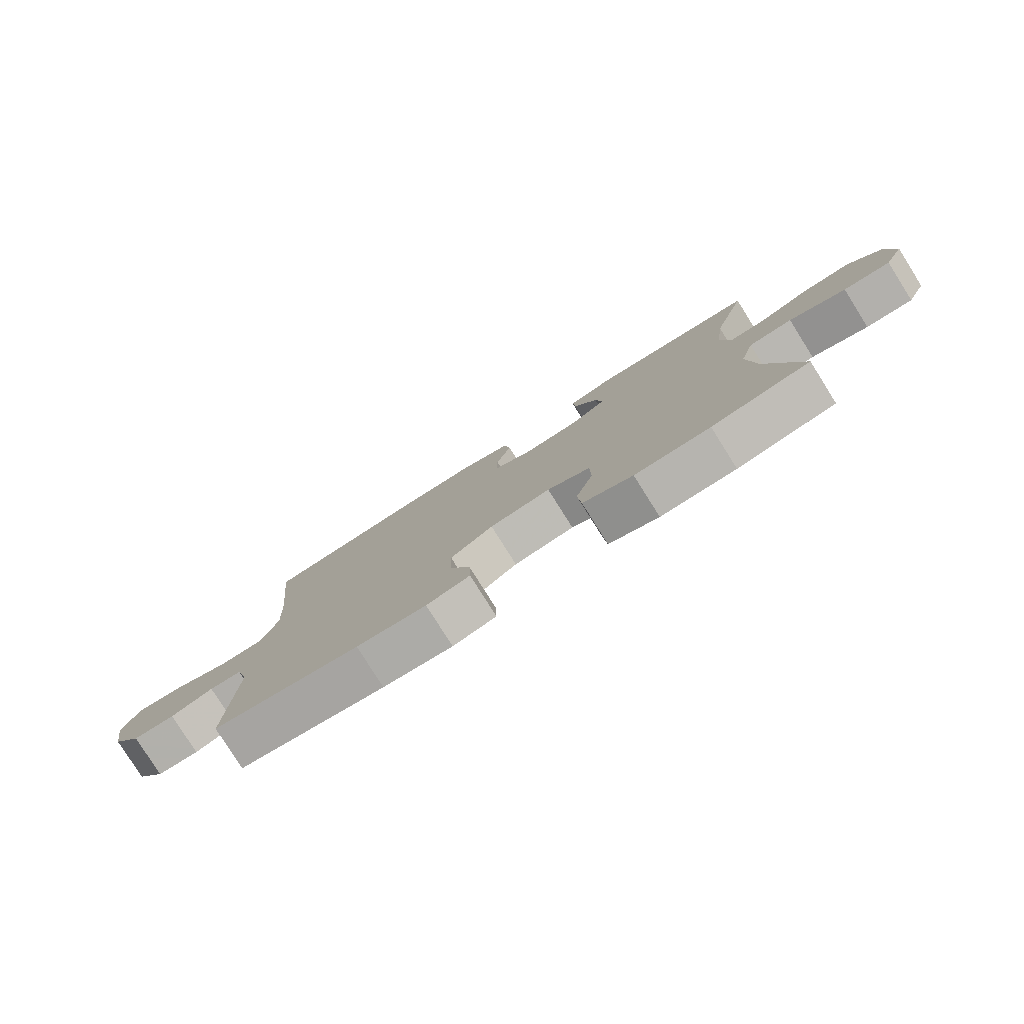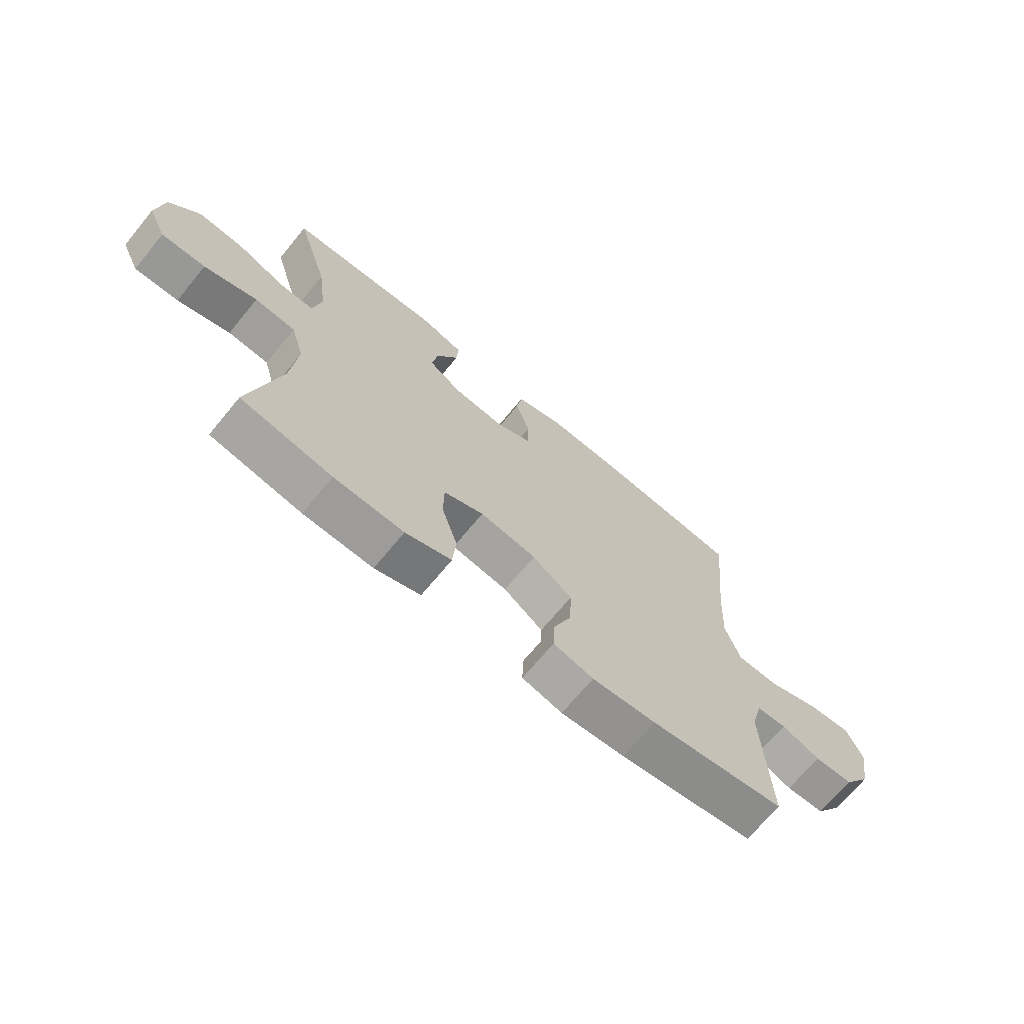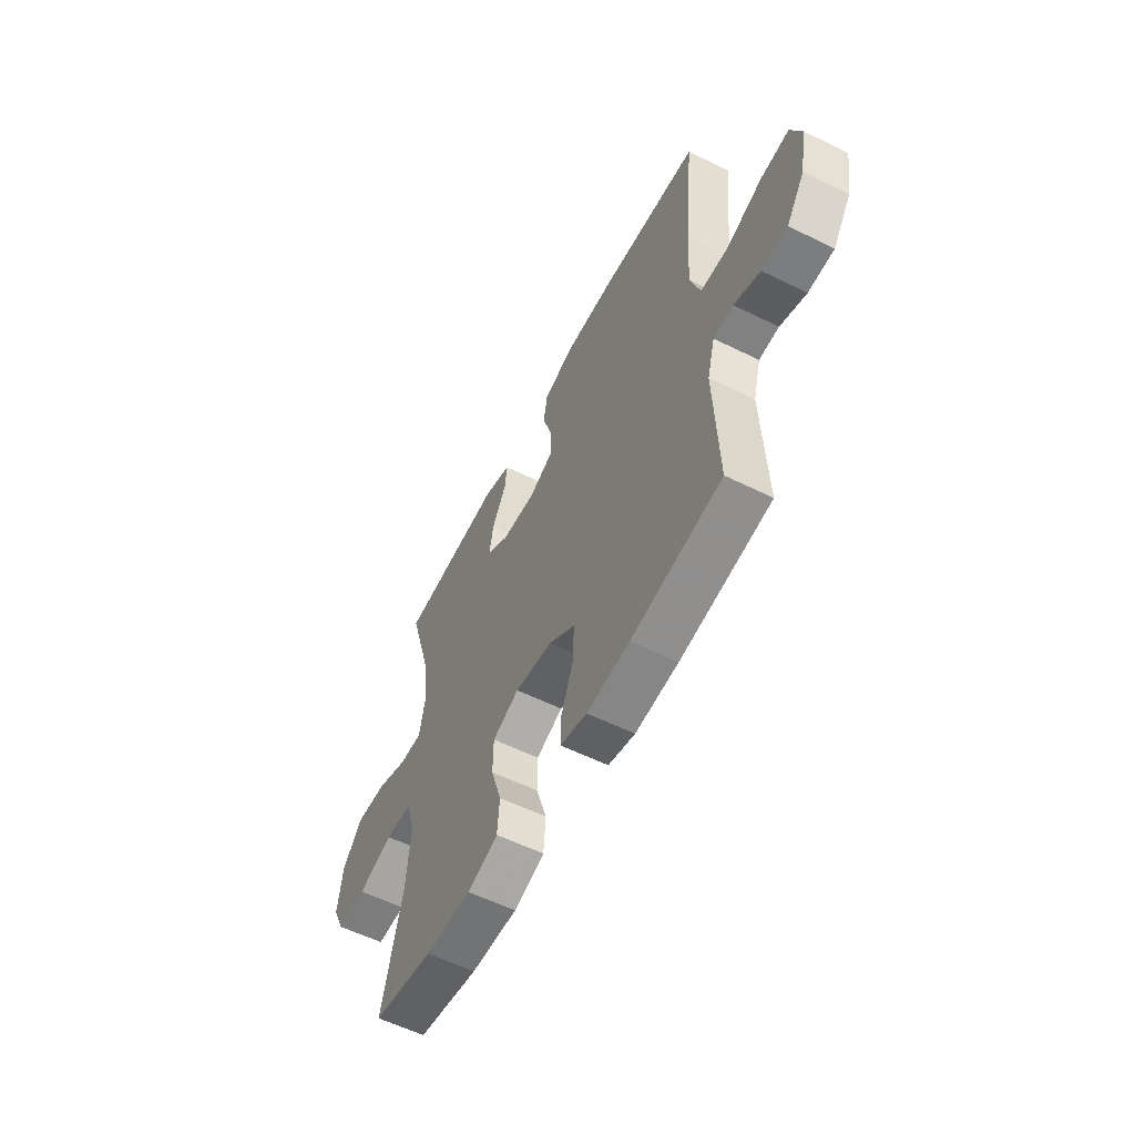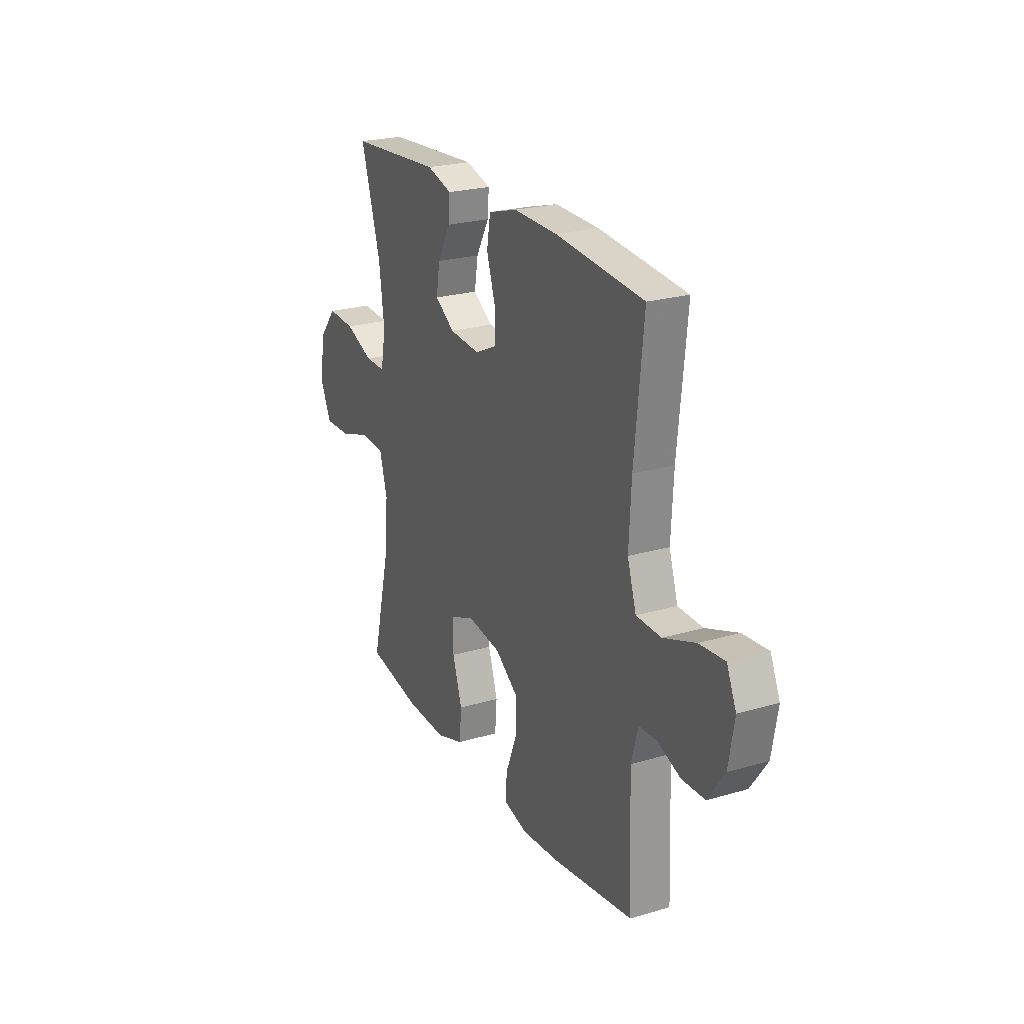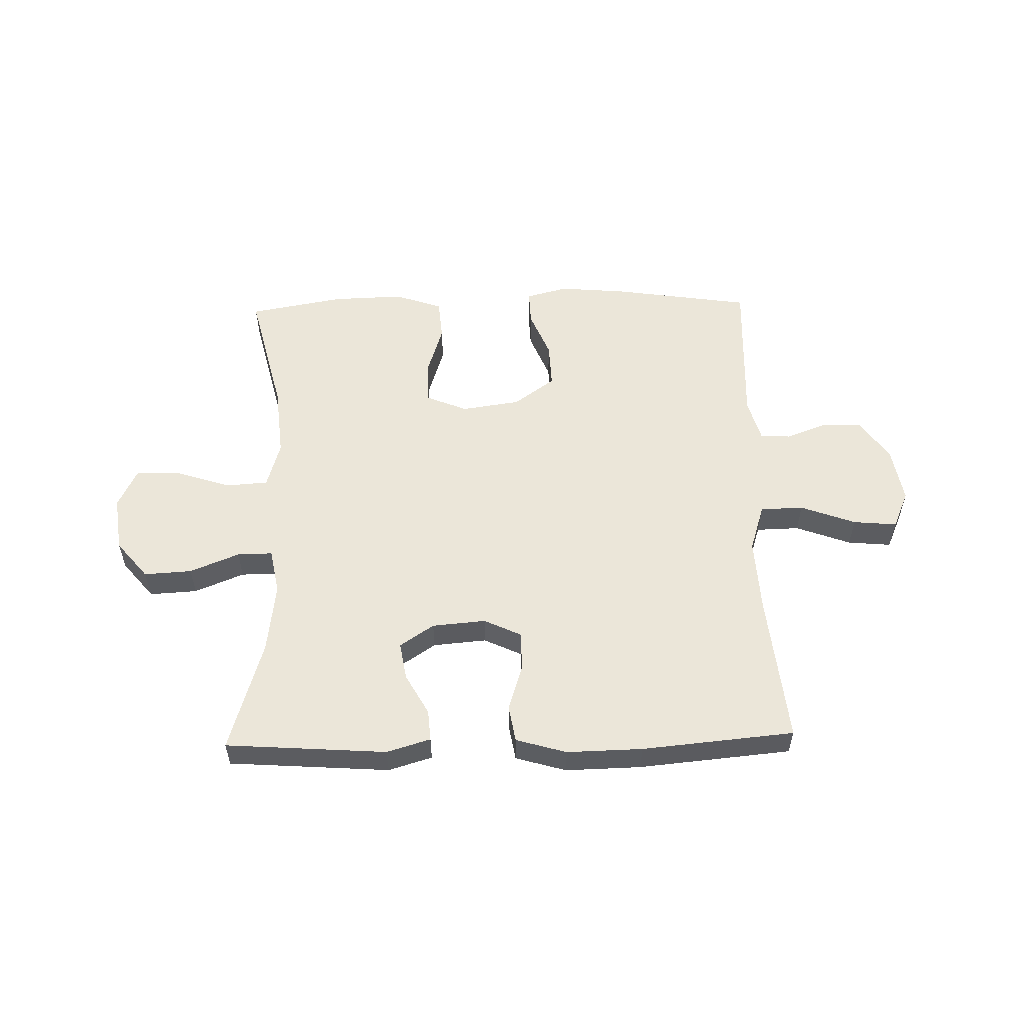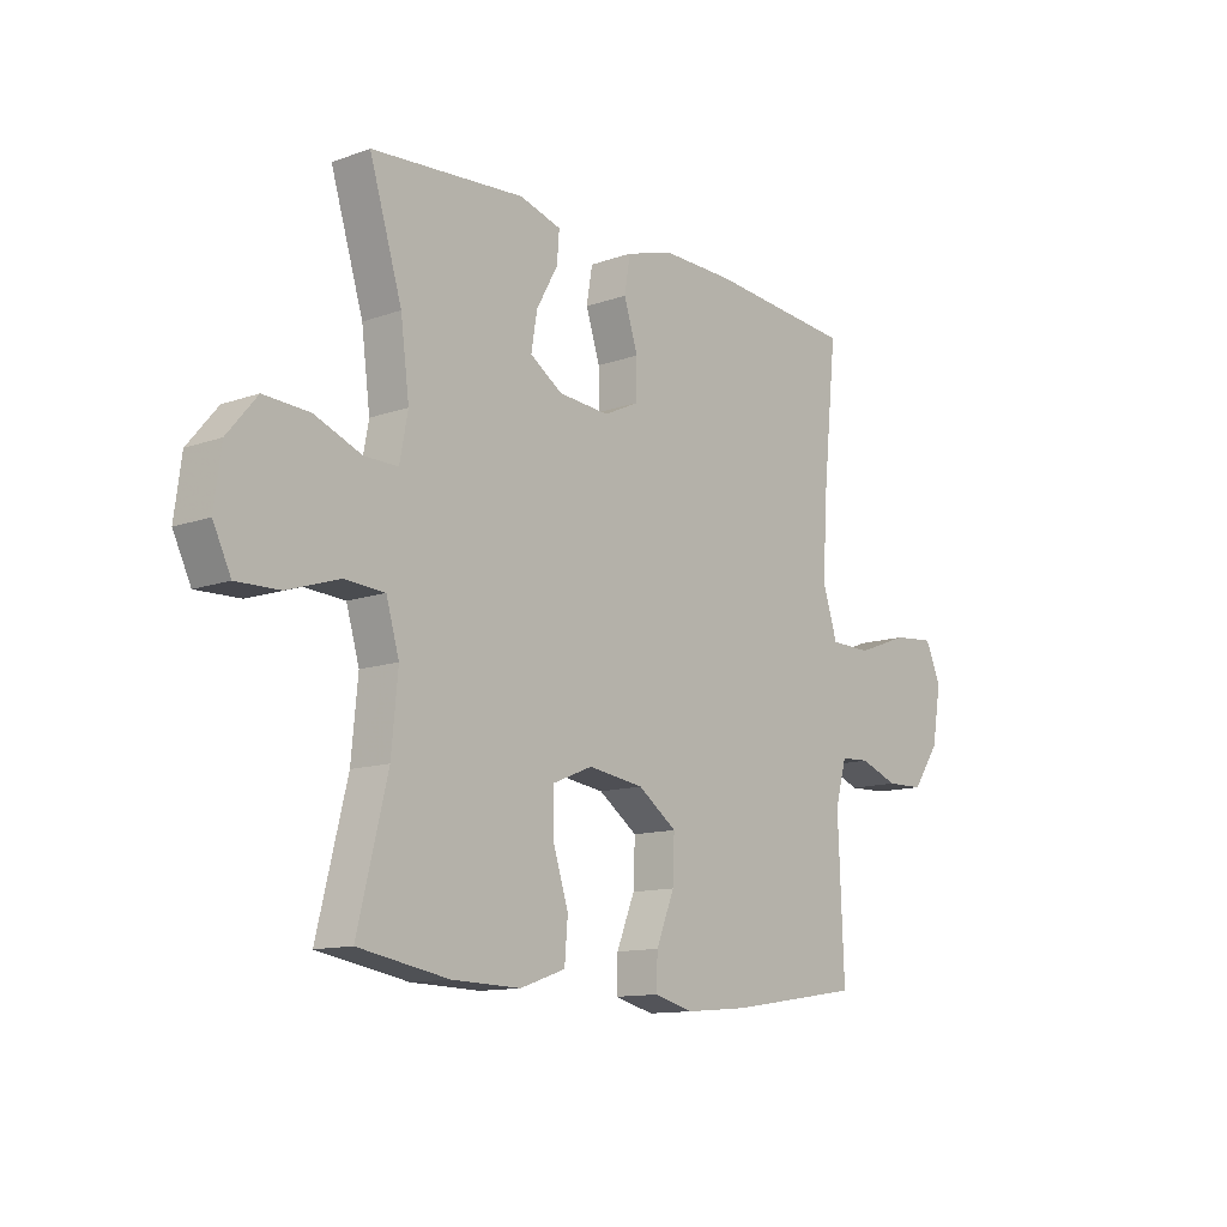
<metadata>
{"format":"obj","ext":"obj","renderer":"f3d","projection":"perspective","resolution":1024,"background":"white","views":[{"elev":-79.6,"azim":-147.8,"up":"+Z"},{"elev":-69.2,"azim":-39.5,"up":"+Z"},{"elev":-57.4,"azim":62.8,"up":"+Z"},{"elev":23.6,"azim":63.7,"up":"+Z"},{"elev":55.4,"azim":-1.4,"up":"+Y"},{"elev":-12.1,"azim":-49.8,"up":"+Z"}]}
</metadata>
<code>
v 0.5 0.07 -0.5
v 0.254 0.07 -0.537
v 0.137 0.07 -0.547
v 0.064 0.07 -0.528
v 0.066 0.07 -0.467
v 0.1 0.07 -0.383
v 0.103 0.07 -0.303
v 0.031 0.07 -0.251
v -0.072 0.07 -0.236
v -0.145 0.07 -0.266
v -0.146 0.07 -0.341
v -0.117 0.07 -0.432
v -0.123 0.07 -0.505
v -0.207 0.07 -0.534
v -0.334 0.07 -0.53
v -0.5 0.07 -0.5
v -0.445 0.07 -0.276
v -0.433 0.07 -0.149
v -0.457 0.07 -0.066
v -0.531 0.07 -0.061
v -0.627 0.07 -0.092
v -0.707 0.07 -0.094
v -0.74 0.07 -0.025
v -0.727 0.07 0.073
v -0.672 0.07 0.139
v -0.588 0.07 0.134
v -0.501 0.07 0.099
v -0.439 0.07 0.098
v -0.424 0.07 0.178
v -0.44 0.07 0.302
v -0.5 0.07 0.5
v -0.217 0.07 0.52
v -0.14 0.07 0.497
v -0.144 0.07 0.442
v -0.184 0.07 0.37
v -0.195 0.07 0.304
v -0.135 0.07 0.264
v -0.041 0.07 0.256
v 0.025 0.07 0.287
v 0.025 0.07 0.356
v -0.001 0.07 0.437
v 0.01 0.07 0.502
v 0.099 0.07 0.528
v 0.232 0.07 0.525
v 0.5 0.07 0.5
v 0.473 0.07 0.236
v 0.466 0.07 0.104
v 0.493 0.07 0.02
v 0.569 0.07 0.018
v 0.666 0.07 0.054
v 0.743 0.07 0.061
v 0.772 0.07 -0.005
v 0.755 0.07 -0.105
v 0.705 0.07 -0.177
v 0.635 0.07 -0.179
v 0.564 0.07 -0.152
v 0.51 0.07 -0.155
v 0.489 0.07 -0.231
v 0.5 0 -0.5
v 0.254 0 -0.537
v 0.137 0 -0.547
v 0.064 0 -0.528
v 0.066 0 -0.467
v 0.1 0 -0.383
v 0.103 0 -0.303
v 0.031 0 -0.251
v -0.072 0 -0.236
v -0.145 0 -0.266
v -0.146 0 -0.341
v -0.117 0 -0.432
v -0.123 0 -0.505
v -0.207 0 -0.534
v -0.334 0 -0.53
v -0.5 0 -0.5
v -0.445 0 -0.276
v -0.433 0 -0.149
v -0.457 0 -0.066
v -0.531 0 -0.061
v -0.627 0 -0.092
v -0.707 0 -0.094
v -0.74 0 -0.025
v -0.727 0 0.073
v -0.672 0 0.139
v -0.588 0 0.134
v -0.501 0 0.099
v -0.439 0 0.098
v -0.424 0 0.178
v -0.44 0 0.302
v -0.5 0 0.5
v -0.217 0 0.52
v -0.14 0 0.497
v -0.144 0 0.442
v -0.184 0 0.37
v -0.195 0 0.304
v -0.135 0 0.264
v -0.041 0 0.256
v 0.025 0 0.287
v 0.025 0 0.356
v -0.001 0 0.437
v 0.01 0 0.502
v 0.099 0 0.528
v 0.232 0 0.525
v 0.5 0 0.5
v 0.473 0 0.236
v 0.466 0 0.104
v 0.493 0 0.02
v 0.569 0 0.018
v 0.666 0 0.054
v 0.743 0 0.061
v 0.772 0 -0.005
v 0.755 0 -0.105
v 0.705 0 -0.177
v 0.635 0 -0.179
v 0.564 0 -0.152
v 0.51 0 -0.155
v 0.489 0 -0.231
f 54 55 56
f 53 54 56
f 52 53 56
f 51 52 56
f 50 51 56
f 49 50 56
f 48 49 56 57
f 47 48 57 58
f 44 45 46
f 43 44 46
f 42 43 46
f 41 42 46
f 40 41 46
f 39 40 46 47
f 58 1 2
f 47 58 2
f 39 47 2
f 38 39 2
f 33 34 35
f 32 33 35
f 31 32 35
f 30 31 35
f 29 30 35 36
f 28 29 36 37
f 25 26 27
f 24 25 27
f 23 24 27
f 22 23 27
f 21 22 27
f 20 21 27
f 19 20 27 28
f 28 37 38
f 19 28 38
f 18 19 38
f 15 16 17
f 14 15 17
f 13 14 17
f 12 13 17
f 11 12 17
f 10 11 17 18
f 4 5 6
f 3 4 6
f 2 3 6
f 2 6 7
f 38 2 7
f 9 10 18 38
f 8 9 38
f 7 8 38
f 114 113 112
f 114 112 111
f 114 111 110
f 114 110 109
f 114 109 108
f 114 108 107
f 115 114 107 106
f 116 115 106 105
f 104 103 102
f 104 102 101
f 104 101 100
f 104 100 99
f 104 99 98
f 105 104 98 97
f 60 59 116
f 60 116 105
f 60 105 97
f 60 97 96
f 93 92 91
f 93 91 90
f 93 90 89
f 93 89 88
f 94 93 88 87
f 95 94 87 86
f 85 84 83
f 85 83 82
f 85 82 81
f 85 81 80
f 85 80 79
f 85 79 78
f 86 85 78 77
f 96 95 86
f 96 86 77
f 96 77 76
f 75 74 73
f 75 73 72
f 75 72 71
f 75 71 70
f 75 70 69
f 76 75 69 68
f 64 63 62
f 64 62 61
f 64 61 60
f 65 64 60
f 65 60 96
f 96 76 68 67
f 96 67 66
f 96 66 65
f 1 59 60 2
f 2 60 61 3
f 3 61 62 4
f 4 62 63 5
f 5 63 64 6
f 6 64 65 7
f 7 65 66 8
f 8 66 67 9
f 9 67 68 10
f 10 68 69 11
f 11 69 70 12
f 12 70 71 13
f 13 71 72 14
f 14 72 73 15
f 15 73 74 16
f 16 74 75 17
f 17 75 76 18
f 18 76 77 19
f 19 77 78 20
f 20 78 79 21
f 21 79 80 22
f 22 80 81 23
f 23 81 82 24
f 24 82 83 25
f 25 83 84 26
f 26 84 85 27
f 27 85 86 28
f 28 86 87 29
f 29 87 88 30
f 30 88 89 31
f 31 89 90 32
f 32 90 91 33
f 33 91 92 34
f 34 92 93 35
f 35 93 94 36
f 36 94 95 37
f 37 95 96 38
f 38 96 97 39
f 39 97 98 40
f 40 98 99 41
f 41 99 100 42
f 42 100 101 43
f 43 101 102 44
f 44 102 103 45
f 45 103 104 46
f 46 104 105 47
f 47 105 106 48
f 48 106 107 49
f 49 107 108 50
f 50 108 109 51
f 51 109 110 52
f 52 110 111 53
f 53 111 112 54
f 54 112 113 55
f 55 113 114 56
f 56 114 115 57
f 57 115 116 58
f 58 116 59 1

</code>
